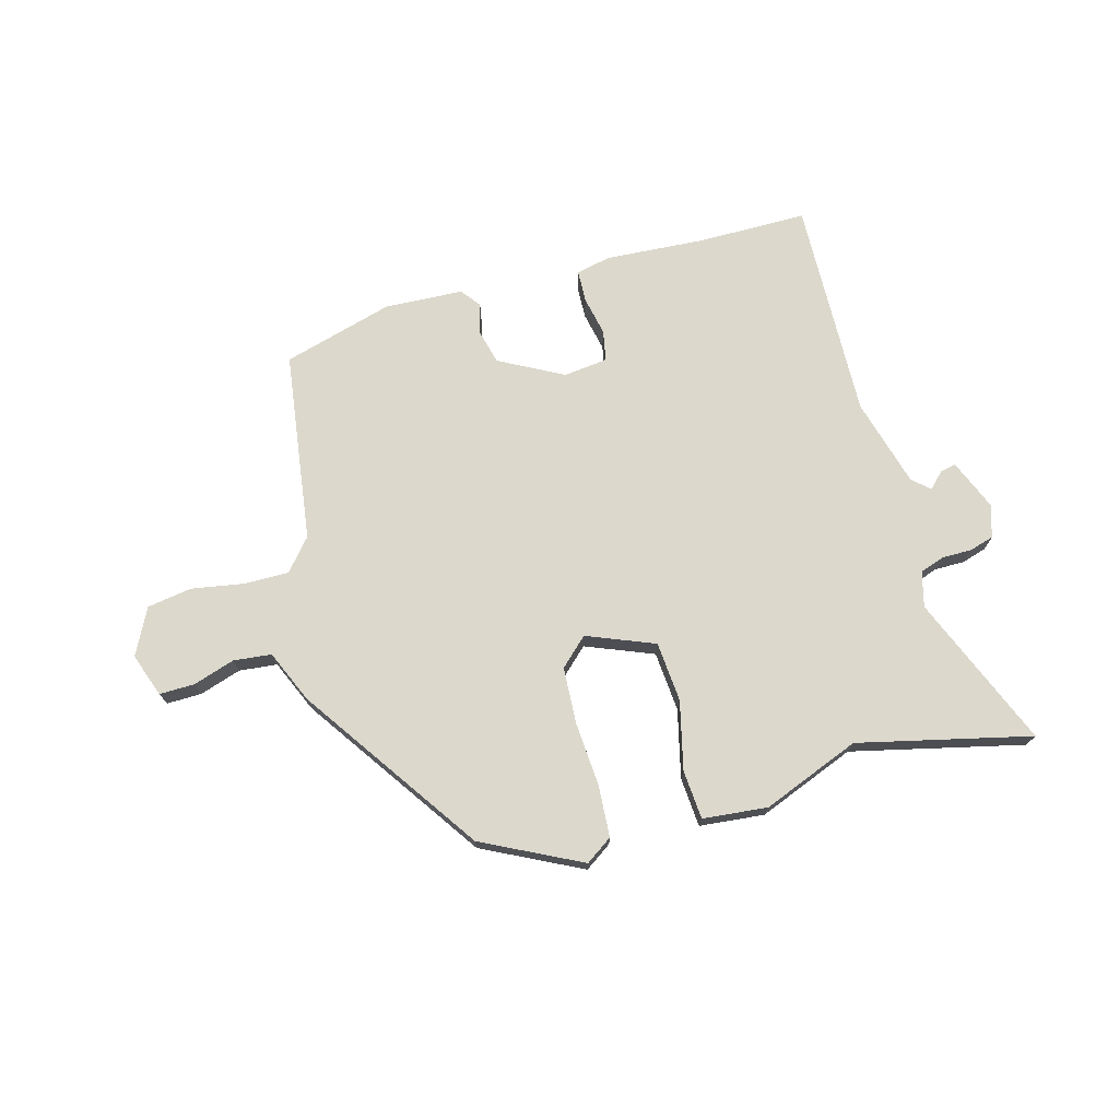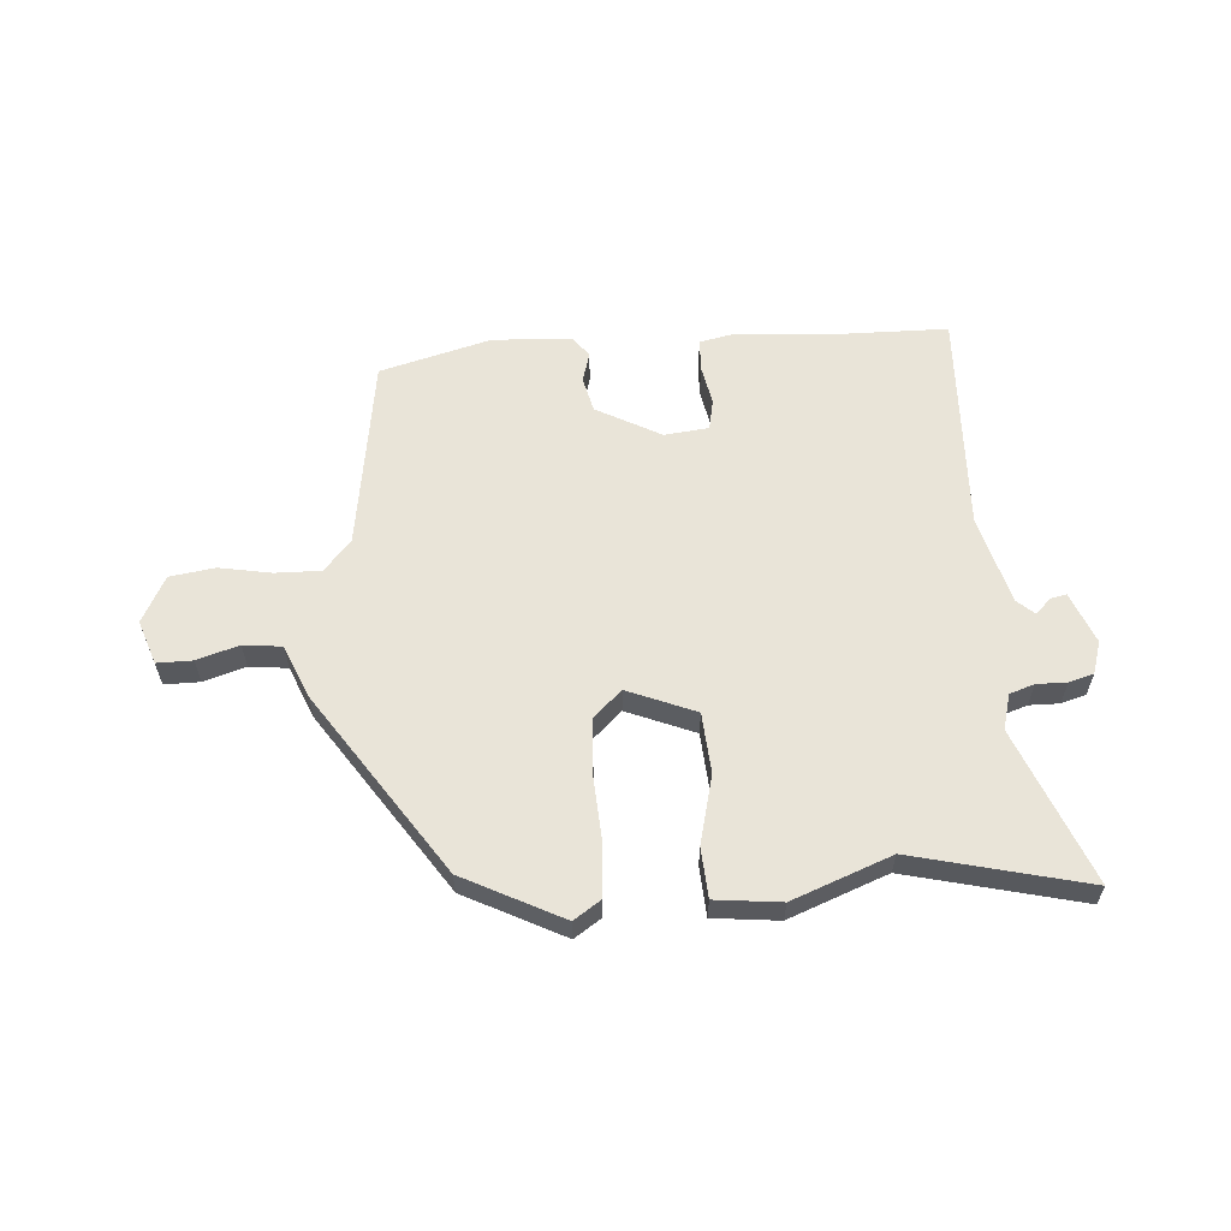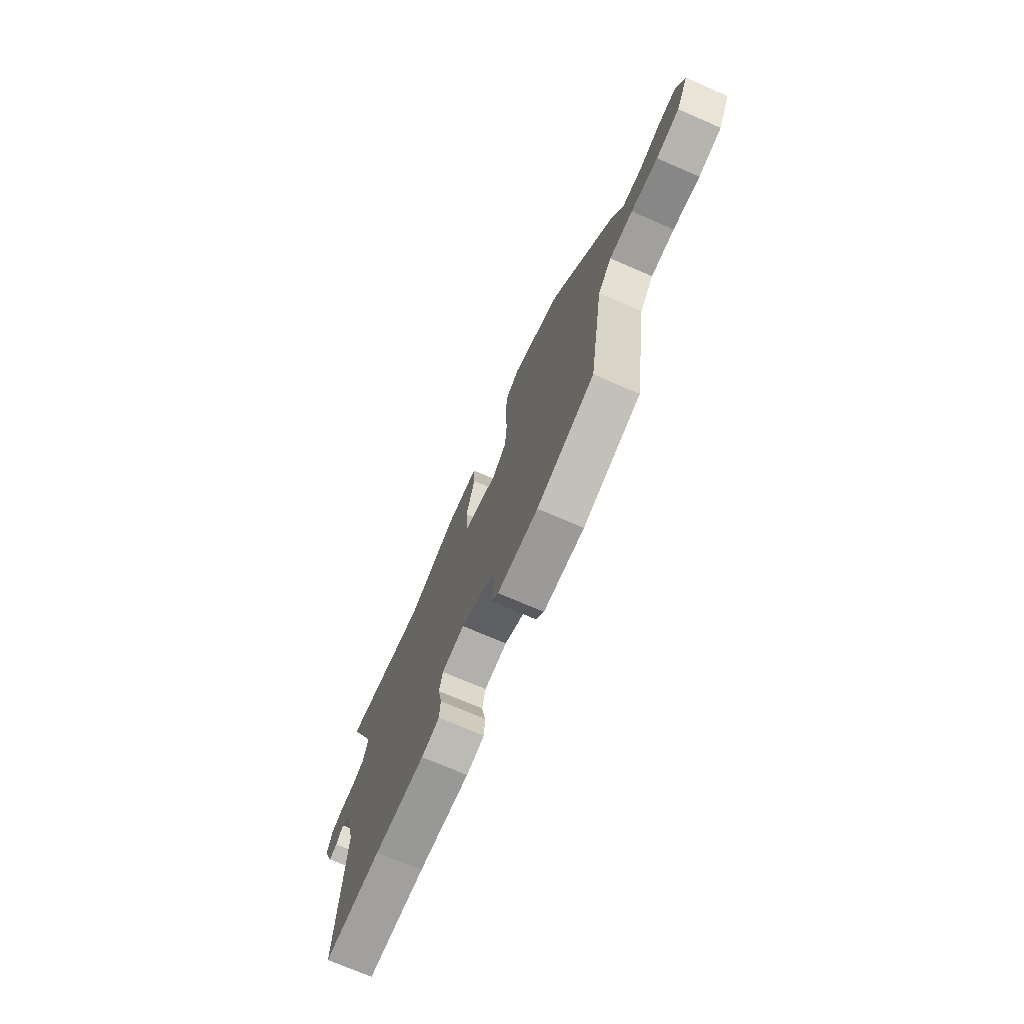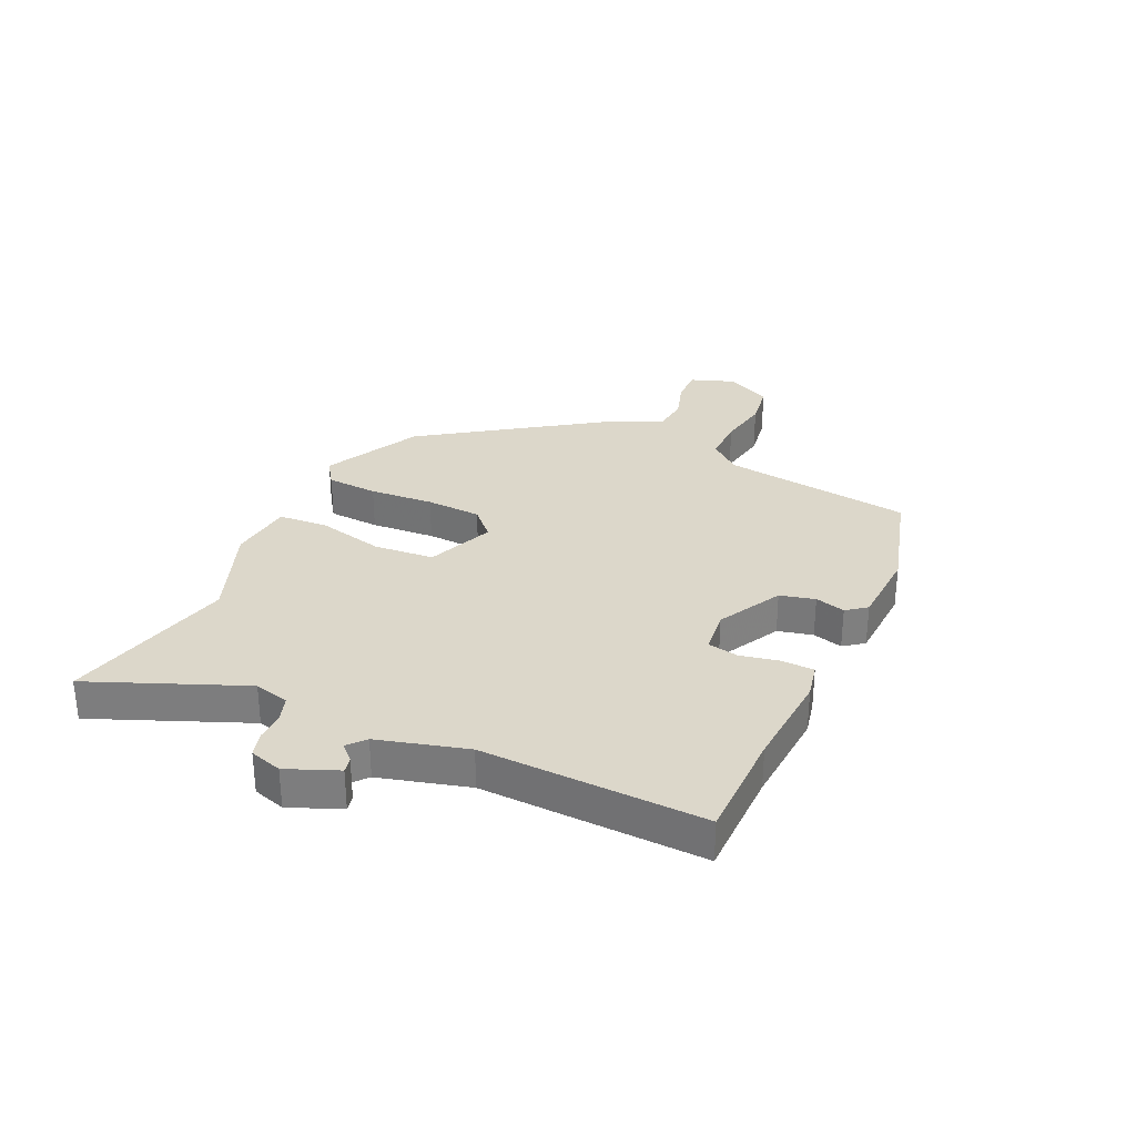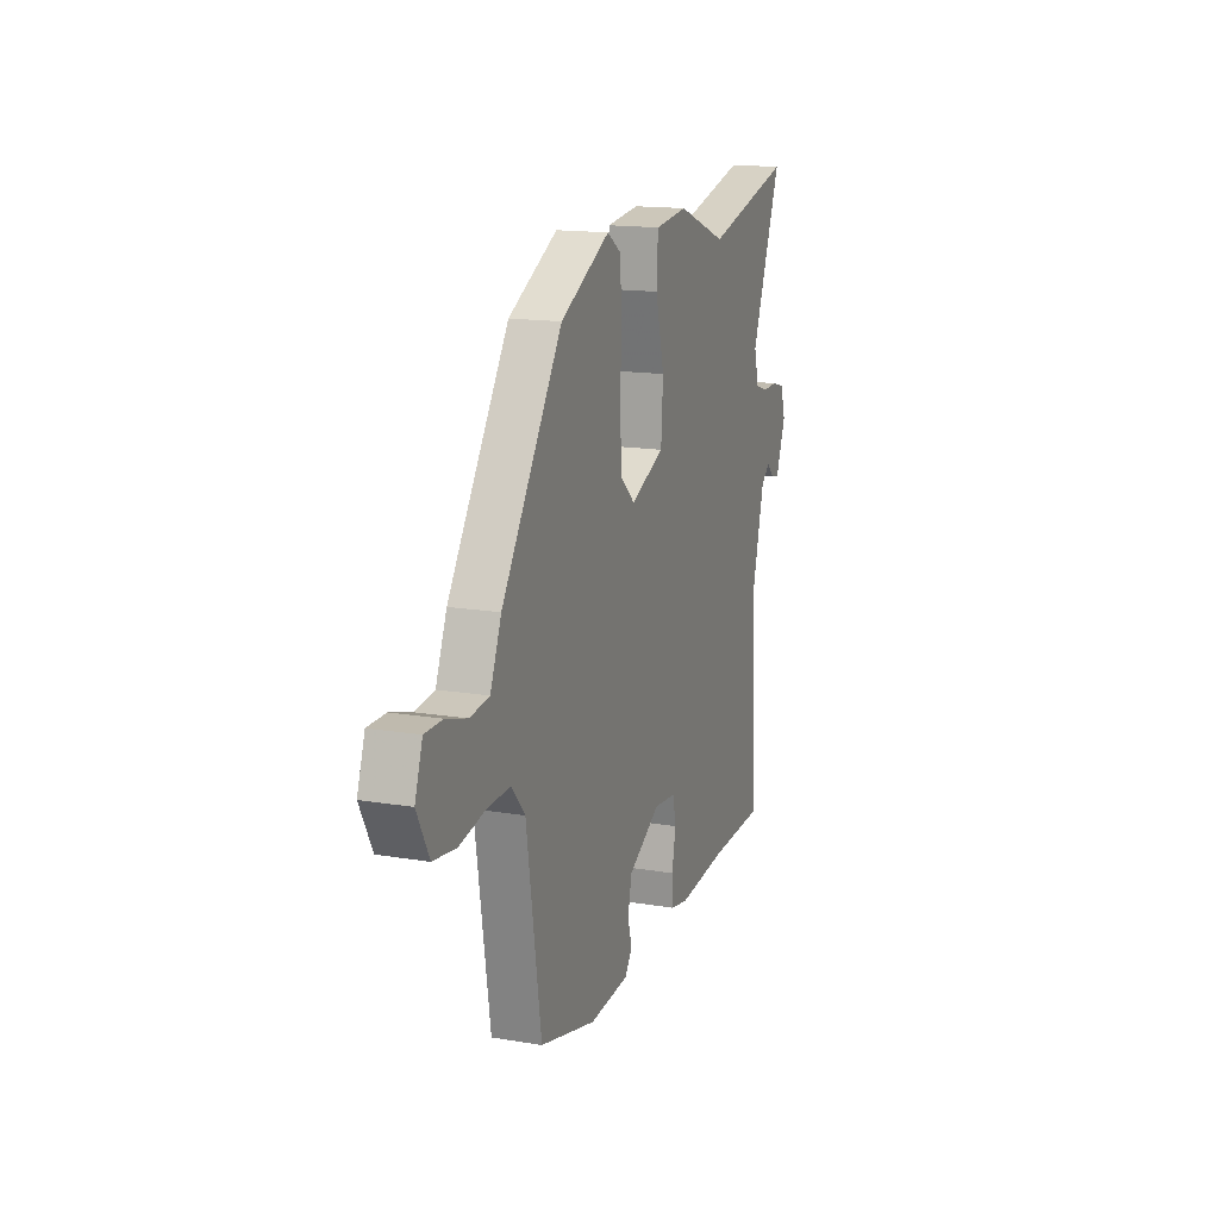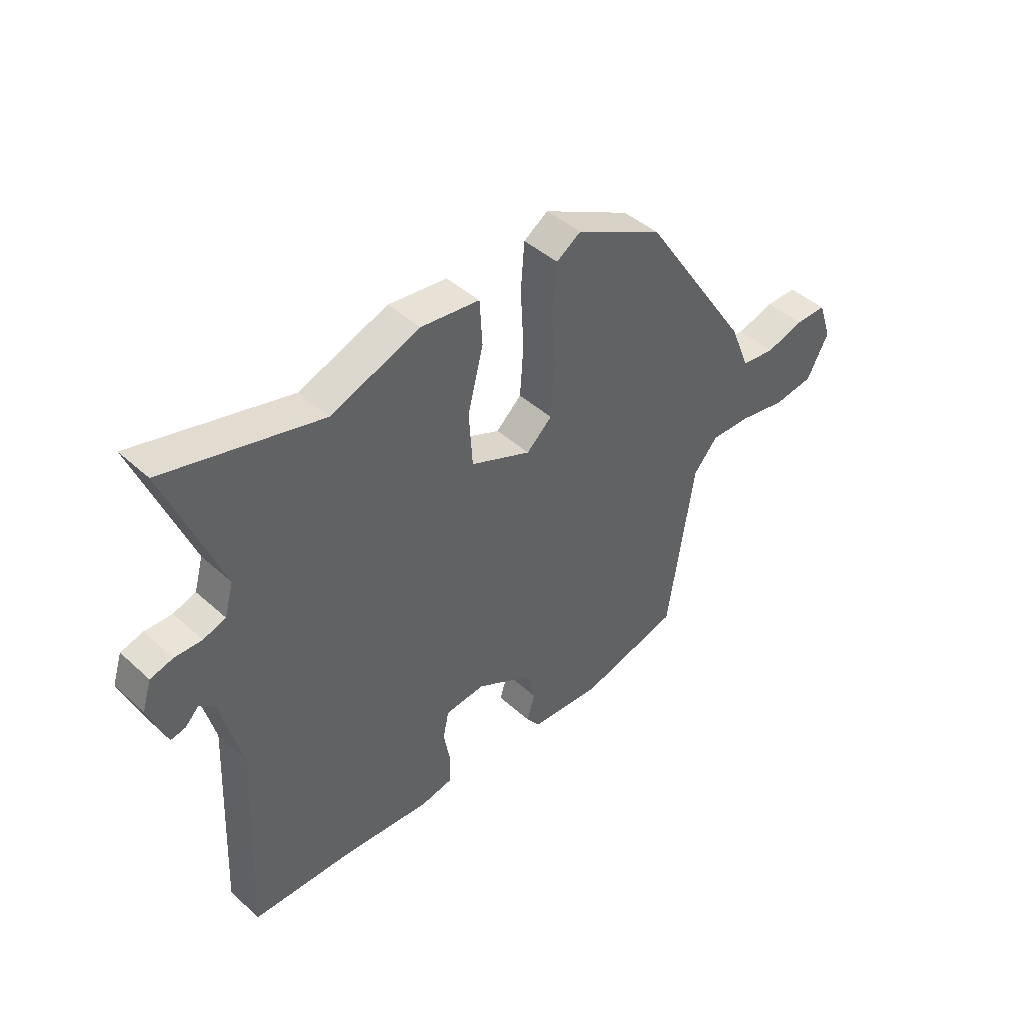
<metadata>
{"format":"obj","ext":"obj","renderer":"f3d","projection":"perspective","resolution":1024,"background":"white","views":[{"elev":72.7,"azim":-16.3,"up":"+Y"},{"elev":59.8,"azim":-4.5,"up":"+Y"},{"elev":-73.0,"azim":-113.4,"up":"+Z"},{"elev":30.6,"azim":114.0,"up":"+Y"},{"elev":15.6,"azim":-70.6,"up":"+Z"},{"elev":43.9,"azim":136.6,"up":"+Z"}]}
</metadata>
<code>
v -0.406 0.07 -0.486
v -0.457 0.07 -0.154
v -0.504 0.07 -0.1
v -0.583 0.07 -0.102
v -0.673 0.07 -0.119
v -0.751 0.07 -0.108
v -0.793 0.07 -0.028
v -0.767 0.07 0.048
v -0.706 0.07 0.048
v -0.633 0.07 0.026
v -0.567 0.07 0.034
v -0.529 0.07 0.126
v -0.32 0.07 0.44
v -0.15 0.07 0.528
v -0.103 0.07 0.497
v -0.096 0.07 0.407
v -0.102 0.07 0.294
v -0.095 0.07 0.197
v -0.046 0.07 0.152
v 0.071 0.07 0.201
v 0.078 0.07 0.306
v 0.048 0.07 0.424
v 0.053 0.07 0.51
v 0.166 0.07 0.523
v 0.337 0.07 0.459
v 0.636 0.07 0.534
v 0.531 0.07 0.267
v 0.548 0.07 0.206
v 0.591 0.07 0.192
v 0.643 0.07 0.193
v 0.686 0.07 0.181
v 0.704 0.07 0.125
v 0.669 0.07 0.036
v 0.641 0.07 0.042
v 0.615 0.07 0.068
v 0.585 0.07 0.041
v 0.545 0.07 -0.114
v 0.563 0.07 -0.499
v 0.37 0.07 -0.503
v 0.199 0.07 -0.517
v 0.138 0.07 -0.505
v 0.135 0.07 -0.449
v 0.148 0.07 -0.38
v 0.137 0.07 -0.327
v 0.06 0.07 -0.319
v -0.051 0.07 -0.38
v -0.065 0.07 -0.441
v -0.05 0.07 -0.493
v -0.076 0.07 -0.528
v -0.213 0.07 -0.537
v -0.406 0 -0.486
v -0.457 0 -0.154
v -0.504 0 -0.1
v -0.583 0 -0.102
v -0.673 0 -0.119
v -0.751 0 -0.108
v -0.793 0 -0.028
v -0.767 0 0.048
v -0.706 0 0.048
v -0.633 0 0.026
v -0.567 0 0.034
v -0.529 0 0.126
v -0.32 0 0.44
v -0.15 0 0.528
v -0.103 0 0.497
v -0.096 0 0.407
v -0.102 0 0.294
v -0.095 0 0.197
v -0.046 0 0.152
v 0.071 0 0.201
v 0.078 0 0.306
v 0.048 0 0.424
v 0.053 0 0.51
v 0.166 0 0.523
v 0.337 0 0.459
v 0.636 0 0.534
v 0.531 0 0.267
v 0.548 0 0.206
v 0.591 0 0.192
v 0.643 0 0.193
v 0.686 0 0.181
v 0.704 0 0.125
v 0.669 0 0.036
v 0.641 0 0.042
v 0.615 0 0.068
v 0.585 0 0.041
v 0.545 0 -0.114
v 0.563 0 -0.499
v 0.37 0 -0.503
v 0.199 0 -0.517
v 0.138 0 -0.505
v 0.135 0 -0.449
v 0.148 0 -0.38
v 0.137 0 -0.327
v 0.06 0 -0.319
v -0.051 0 -0.38
v -0.065 0 -0.441
v -0.05 0 -0.493
v -0.076 0 -0.528
v -0.213 0 -0.537
f 47 48 49 50
f 46 47 50 1
f 45 46 1 2
f 44 45 2 3
f 40 41 42 43
f 39 40 43 44
f 37 38 39 44
f 36 37 44 3
f 32 33 34 35
f 30 31 32 35
f 29 30 35 36
f 28 29 36 3
f 25 26 27
f 21 22 23 24
f 20 21 24 25
f 14 15 16 17
f 14 17 18
f 11 12 13 14
f 11 14 18
f 7 8 9 10
f 7 10 11
f 4 5 6 7
f 4 7 11
f 20 25 27 28
f 19 20 28 3
f 11 18 19
f 3 4 11 19
f 100 99 98 97
f 51 100 97 96
f 52 51 96 95
f 53 52 95 94
f 93 92 91 90
f 94 93 90 89
f 94 89 88 87
f 53 94 87 86
f 85 84 83 82
f 85 82 81 80
f 86 85 80 79
f 53 86 79 78
f 77 76 75
f 74 73 72 71
f 75 74 71 70
f 67 66 65 64
f 68 67 64
f 64 63 62 61
f 68 64 61
f 60 59 58 57
f 61 60 57
f 57 56 55 54
f 61 57 54
f 78 77 75 70
f 53 78 70 69
f 69 68 61
f 69 61 54 53
f 1 51 52 2
f 2 52 53 3
f 3 53 54 4
f 4 54 55 5
f 5 55 56 6
f 6 56 57 7
f 7 57 58 8
f 8 58 59 9
f 9 59 60 10
f 10 60 61 11
f 11 61 62 12
f 12 62 63 13
f 13 63 64 14
f 14 64 65 15
f 15 65 66 16
f 16 66 67 17
f 17 67 68 18
f 18 68 69 19
f 19 69 70 20
f 20 70 71 21
f 21 71 72 22
f 22 72 73 23
f 23 73 74 24
f 24 74 75 25
f 25 75 76 26
f 26 76 77 27
f 27 77 78 28
f 28 78 79 29
f 29 79 80 30
f 30 80 81 31
f 31 81 82 32
f 32 82 83 33
f 33 83 84 34
f 34 84 85 35
f 35 85 86 36
f 36 86 87 37
f 37 87 88 38
f 38 88 89 39
f 39 89 90 40
f 40 90 91 41
f 41 91 92 42
f 42 92 93 43
f 43 93 94 44
f 44 94 95 45
f 45 95 96 46
f 46 96 97 47
f 47 97 98 48
f 48 98 99 49
f 49 99 100 50
f 50 100 51 1

</code>
